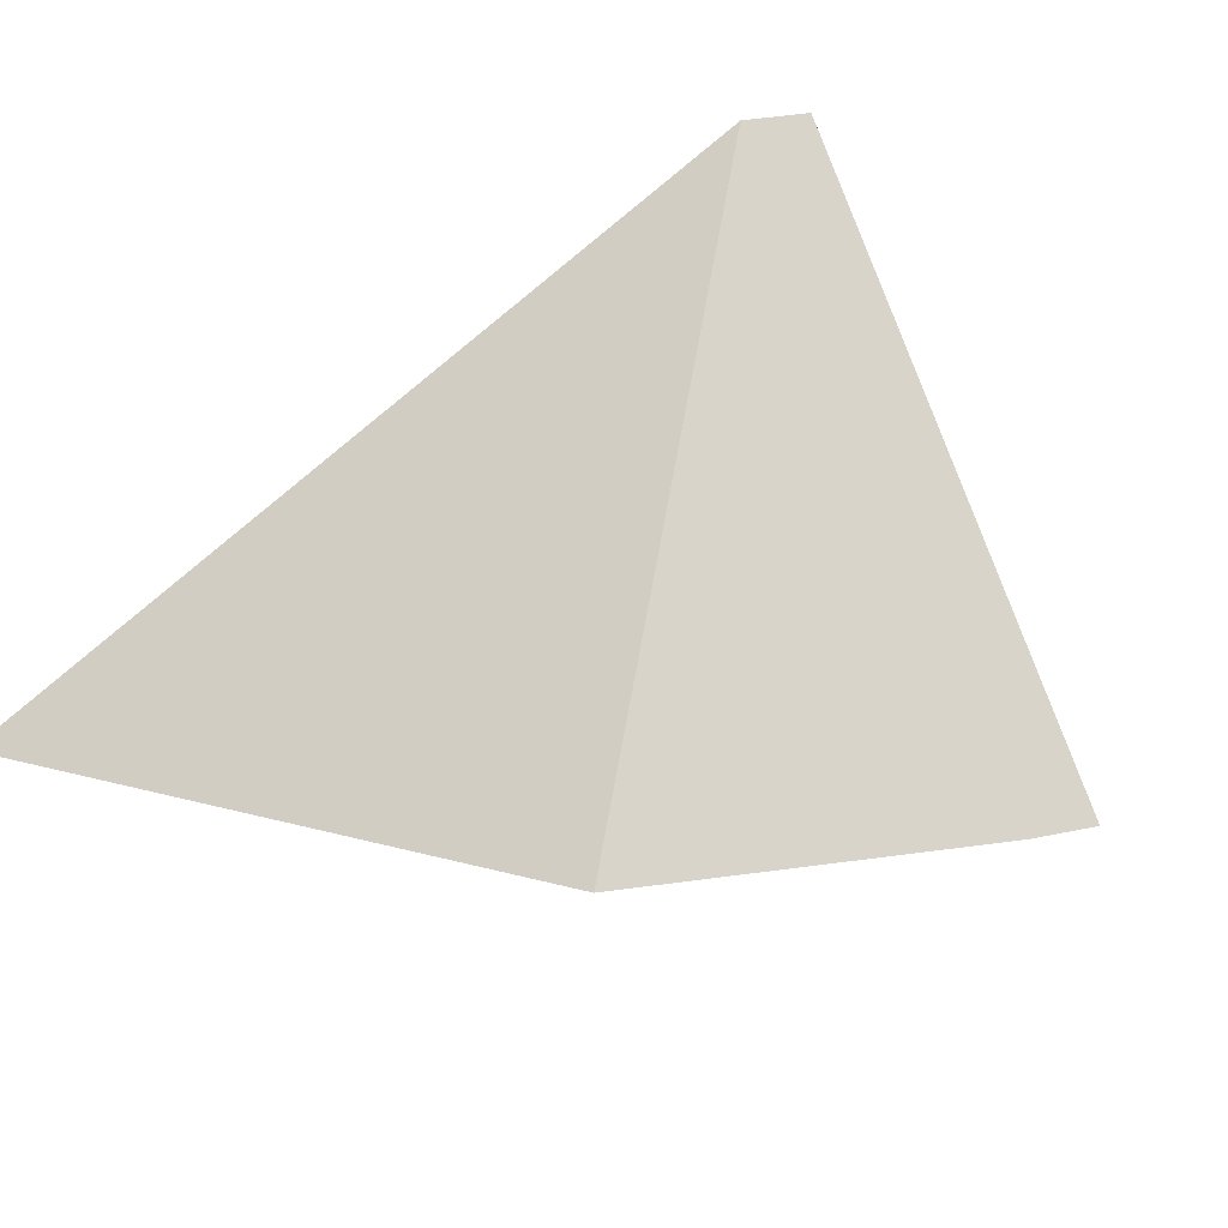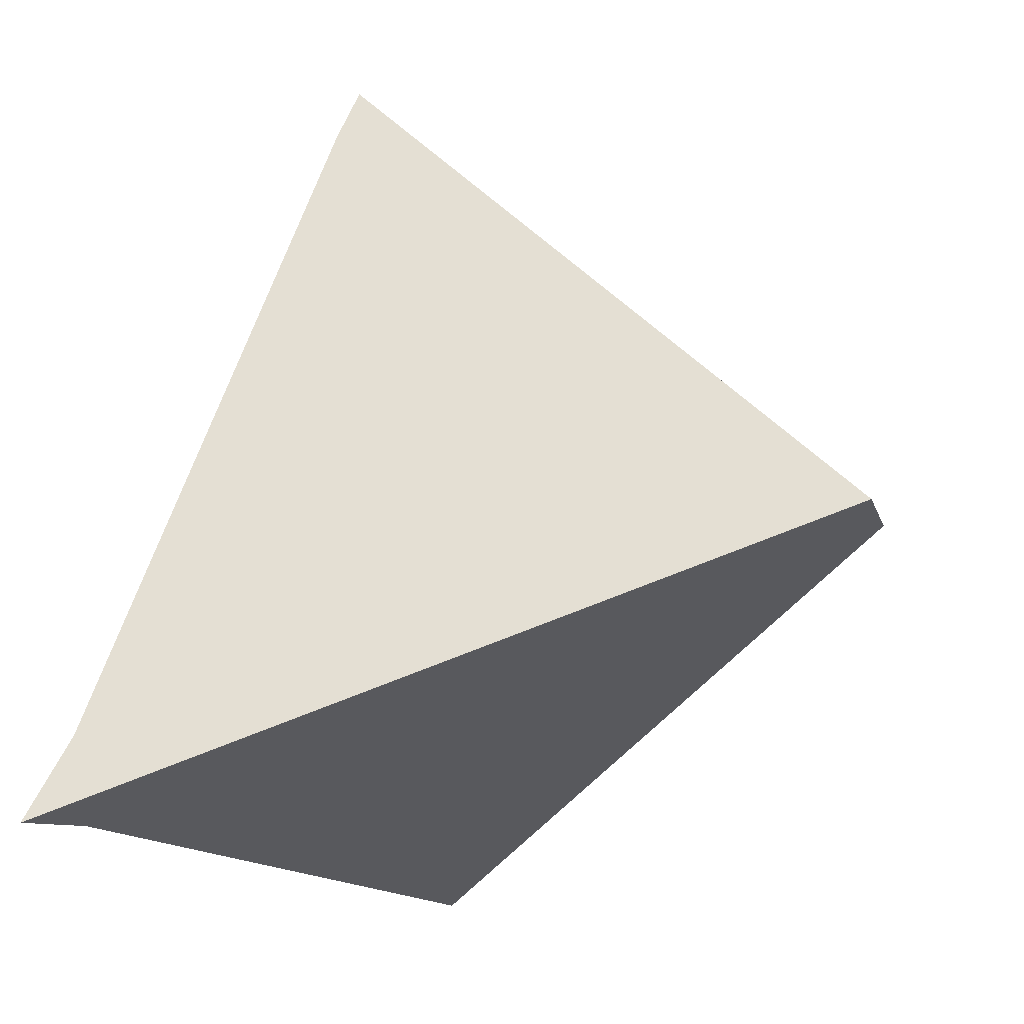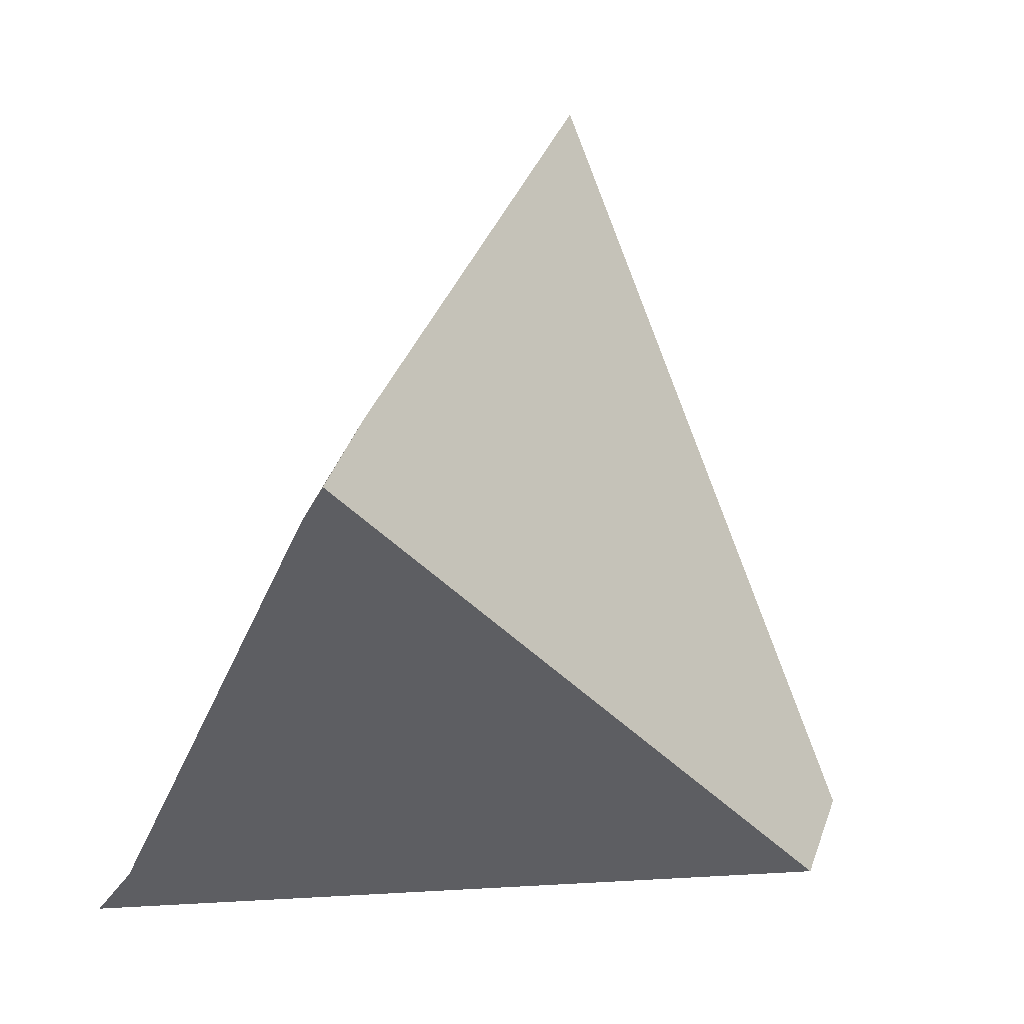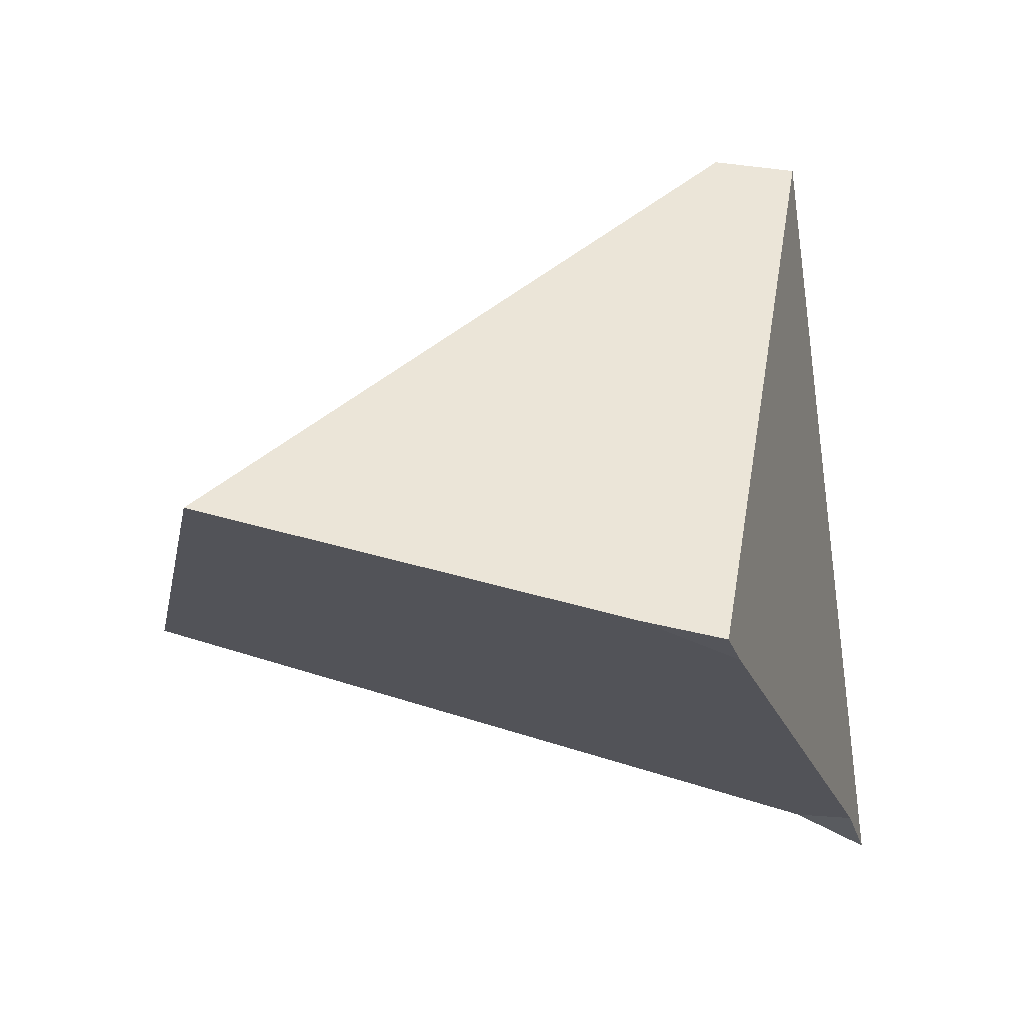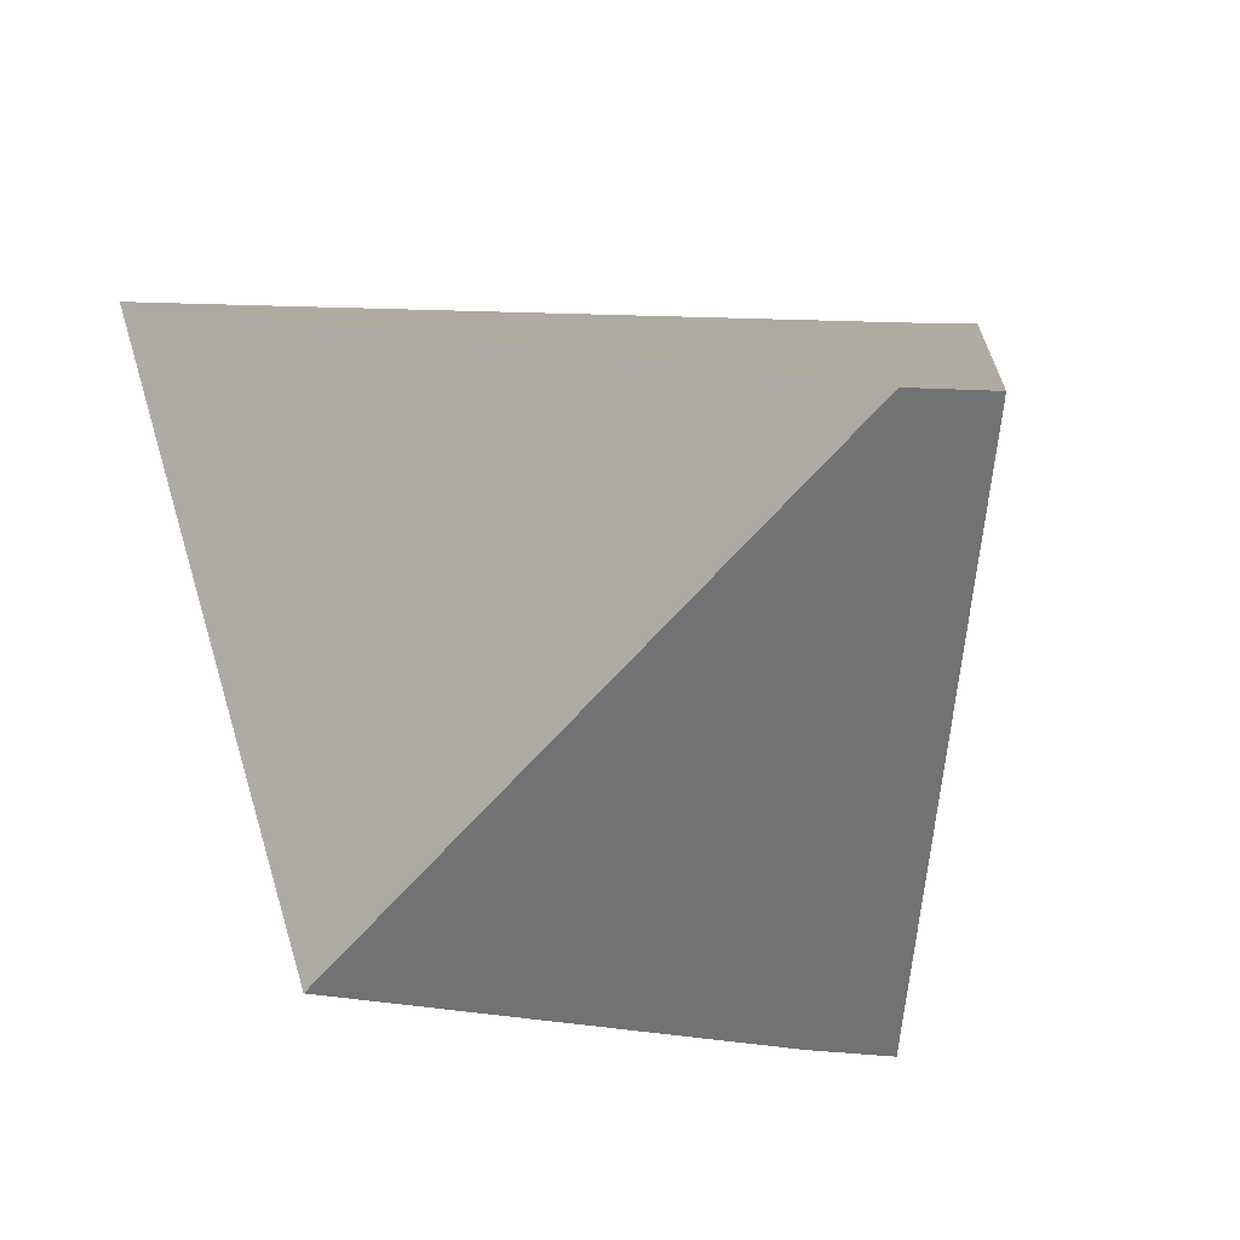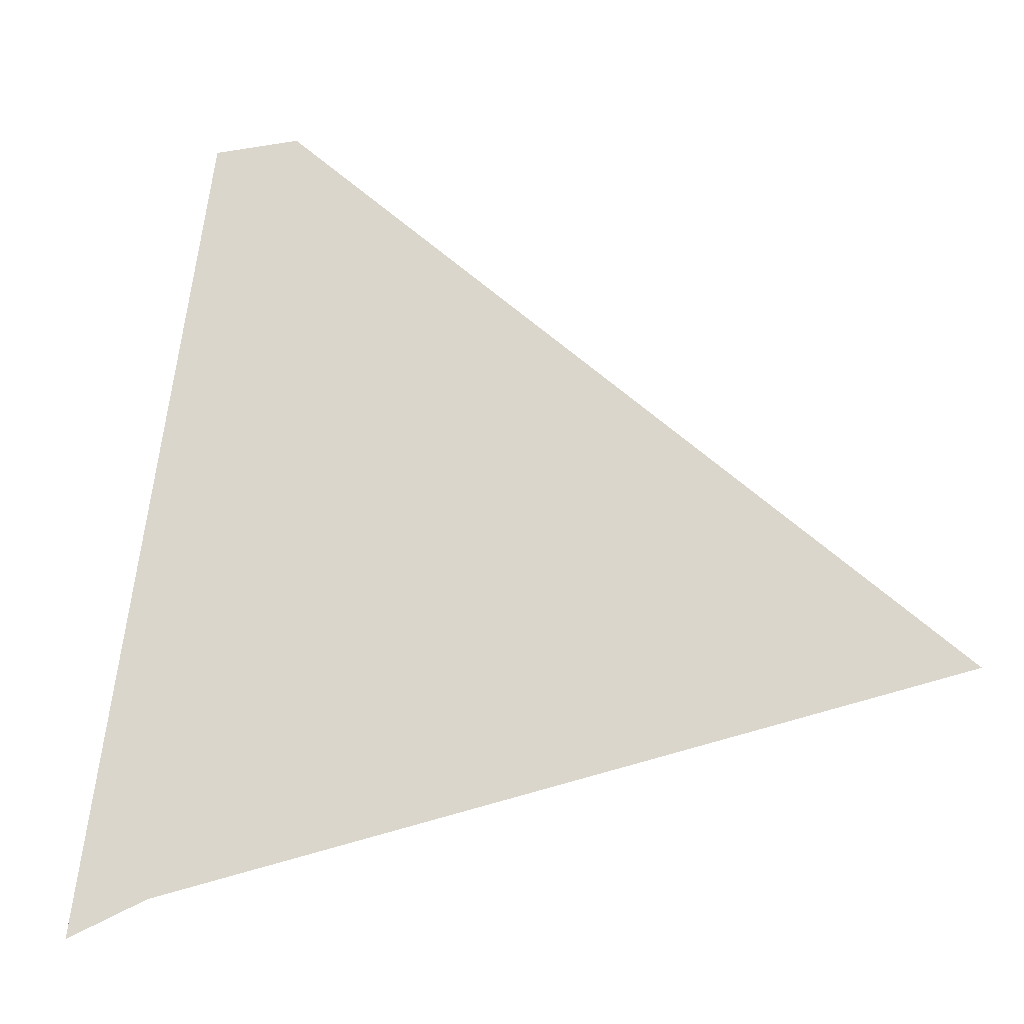
<metadata>
{"format":"obj","ext":"obj","renderer":"f3d","projection":"perspective","resolution":1024,"background":"white","views":[{"elev":29.3,"azim":134.4,"up":"+Z"},{"elev":-10.2,"azim":-82.3,"up":"+Y"},{"elev":65.1,"azim":-78.0,"up":"+Y"},{"elev":-2.2,"azim":179.6,"up":"+Z"},{"elev":77.0,"azim":172.0,"up":"+Z"},{"elev":1.8,"azim":-1.0,"up":"+Z"}]}
</metadata>
<code>
v 0.6981 -0.4903 -0.6588
v 0.7061 -0.5025 -0.6592
v 0.6943 -0.5026 -0.6648
v 0.7061 -0.5025 -0.6592
v 0.6981 -0.4903 -0.6588
v 0.7816 -0.5078 -0.6375
v 0.7816 -0.5078 -0.6375
v 0.7021 -0.4824 -0.613
v 0.7061 -0.5025 -0.6592
v 0.7247 -0.4587 -0.5461
v 0.7119 -0.4571 -0.5479
v 0.726 -0.4007 -0.6109
v 0.7021 -0.4824 -0.613
v 0.7119 -0.4571 -0.5479
v 0.6981 -0.4903 -0.6588
v 0.6943 -0.5026 -0.6648
v 0.6943 -0.5026 -0.6648
v 0.727 -0.395 -0.6286
v 0.727 -0.395 -0.6286
v 0.7417 -0.3899 -0.623
v 0.7417 -0.3899 -0.623
v 0.727 -0.395 -0.6286
v 0.7293 -0.3874 -0.6256
v 0.7417 -0.3899 -0.623
v 0.7293 -0.3874 -0.6256
v 0.7288 -0.3897 -0.623
v 0.8074 -0.4051 -0.6066
v 0.726 -0.4007 -0.6109
v 0.7119 -0.4571 -0.5479
v 0.7247 -0.4587 -0.5461
v 0.8074 -0.4051 -0.6066
v 0.7247 -0.4587 -0.5461
v 0.8238 -0.5108 -0.6254
v 0.8238 -0.5108 -0.6254
v 0.8074 -0.4051 -0.6066
v 0.8238 -0.5108 -0.6254
v 0.7288 -0.3897 -0.623
v 0.7293 -0.3874 -0.6256
f 1 2 3
f 4 5 6
f 7 8 9
f 8 7 10
f 11 8 10
f 12 13 14
f 15 13 12
f 15 16 13
f 8 17 9
f 15 12 18
f 19 20 5
f 21 22 23
f 24 25 26
f 26 27 24
f 28 27 26
f 29 27 28
f 30 27 29
f 31 32 33
f 34 20 35
f 6 20 34
f 6 5 20
f 36 10 7
f 18 12 37
f 18 37 38

</code>
